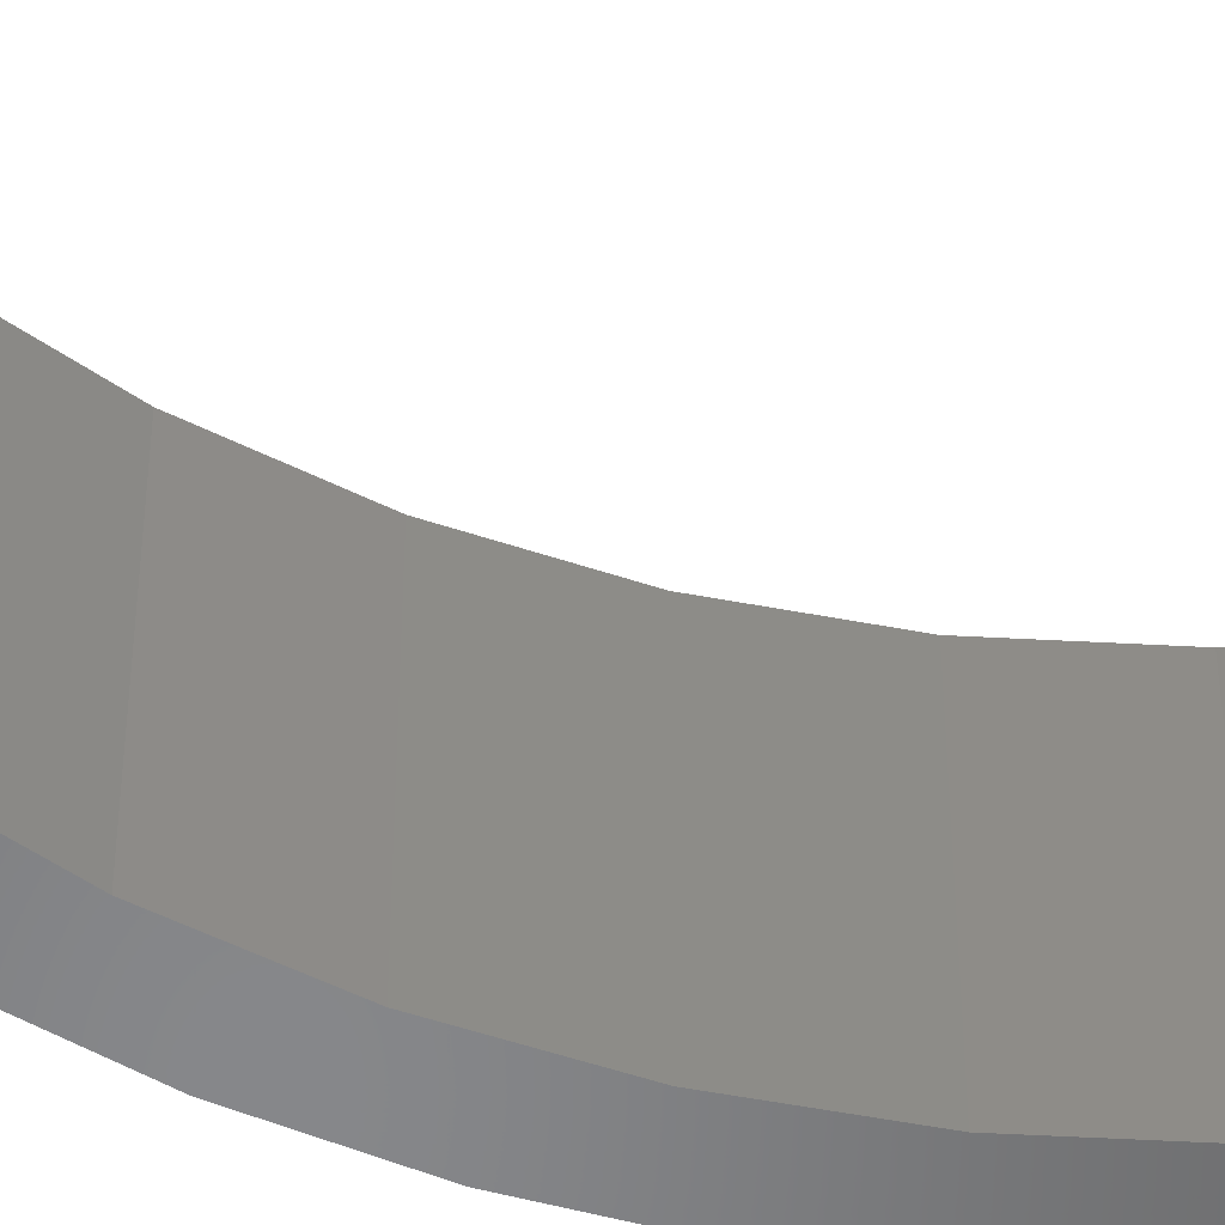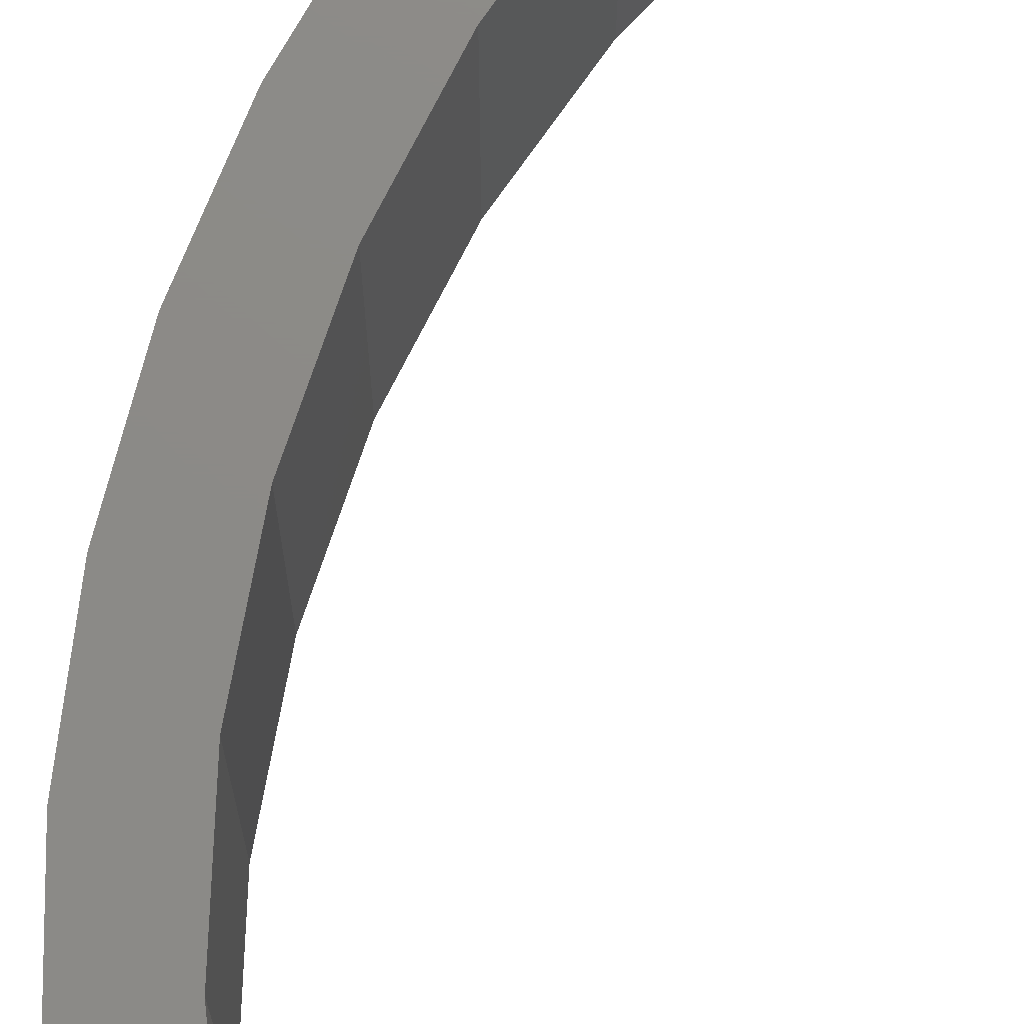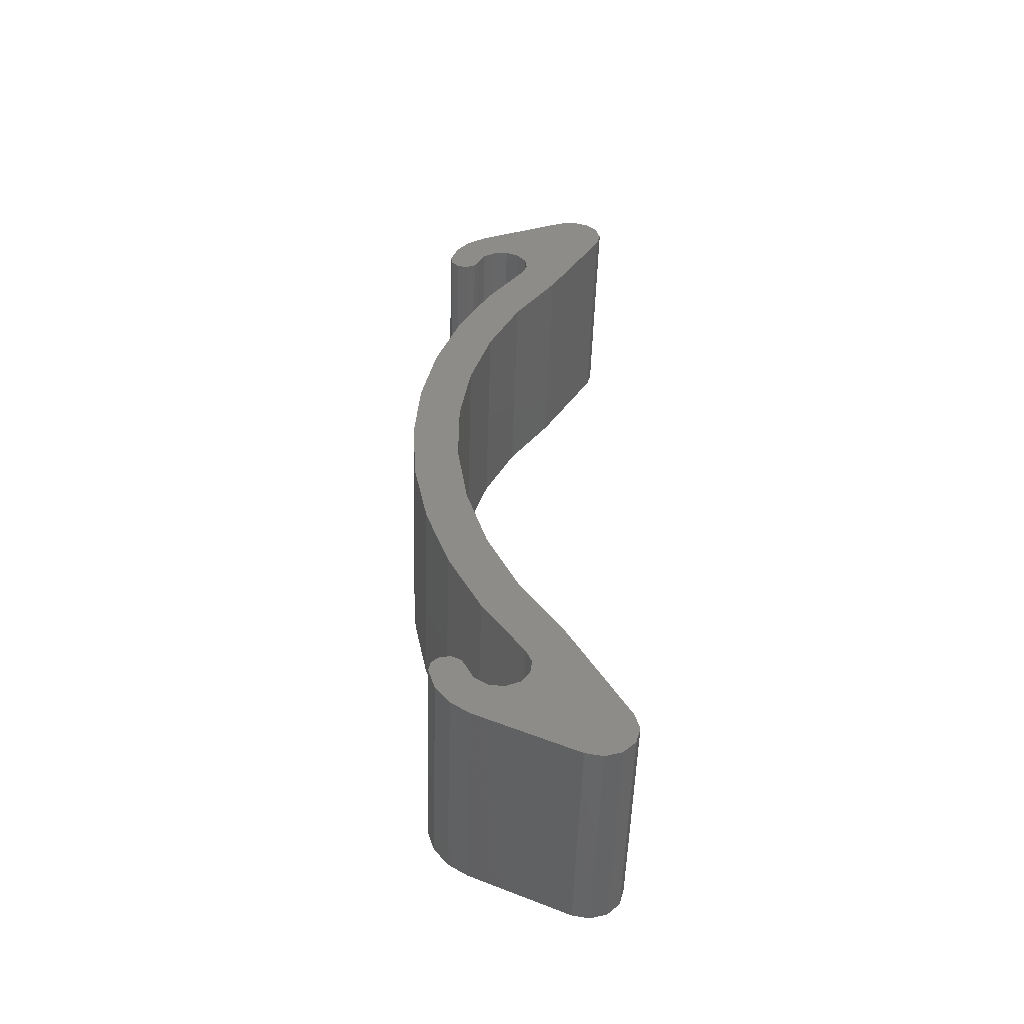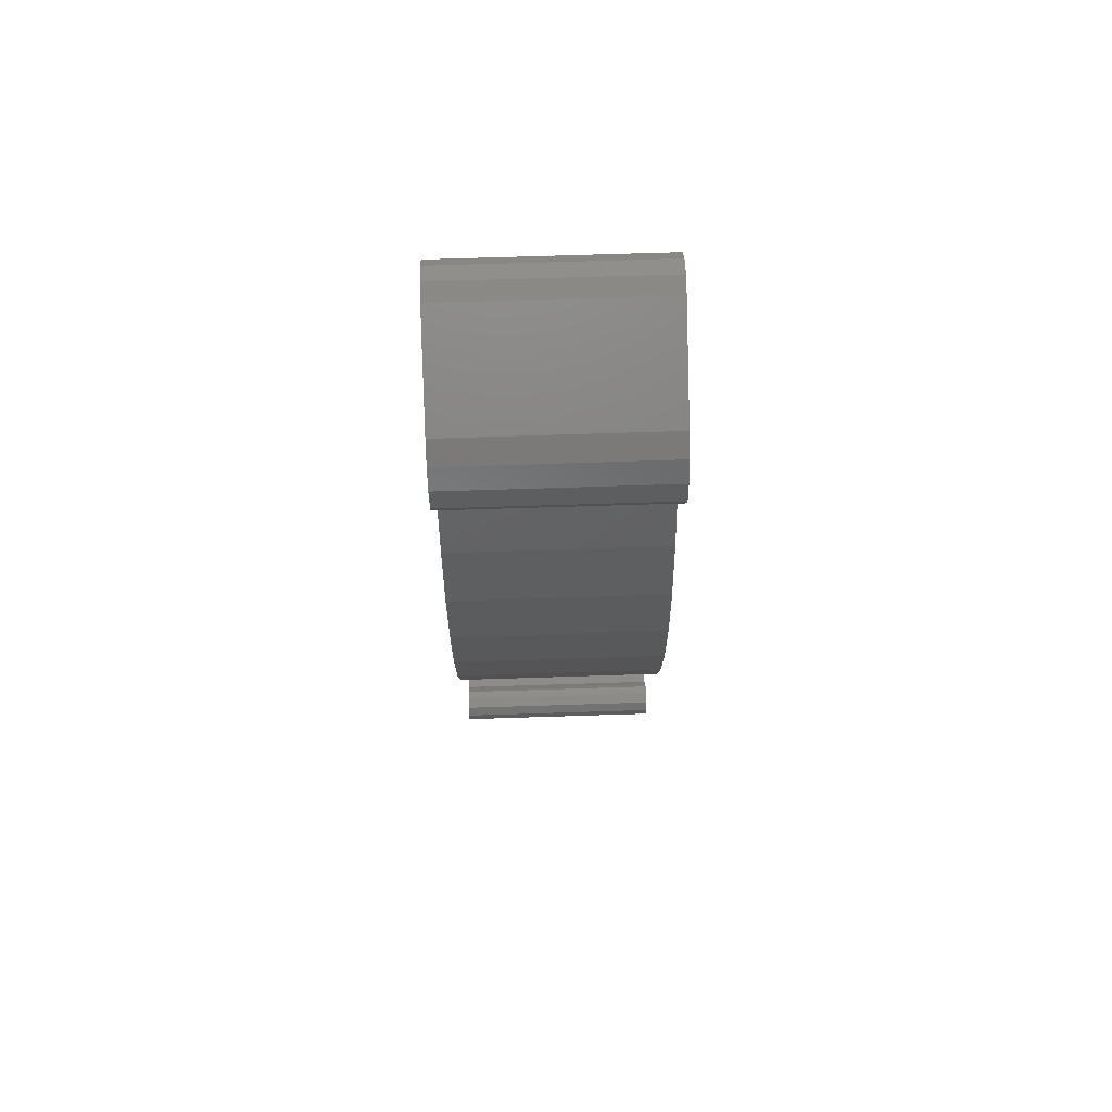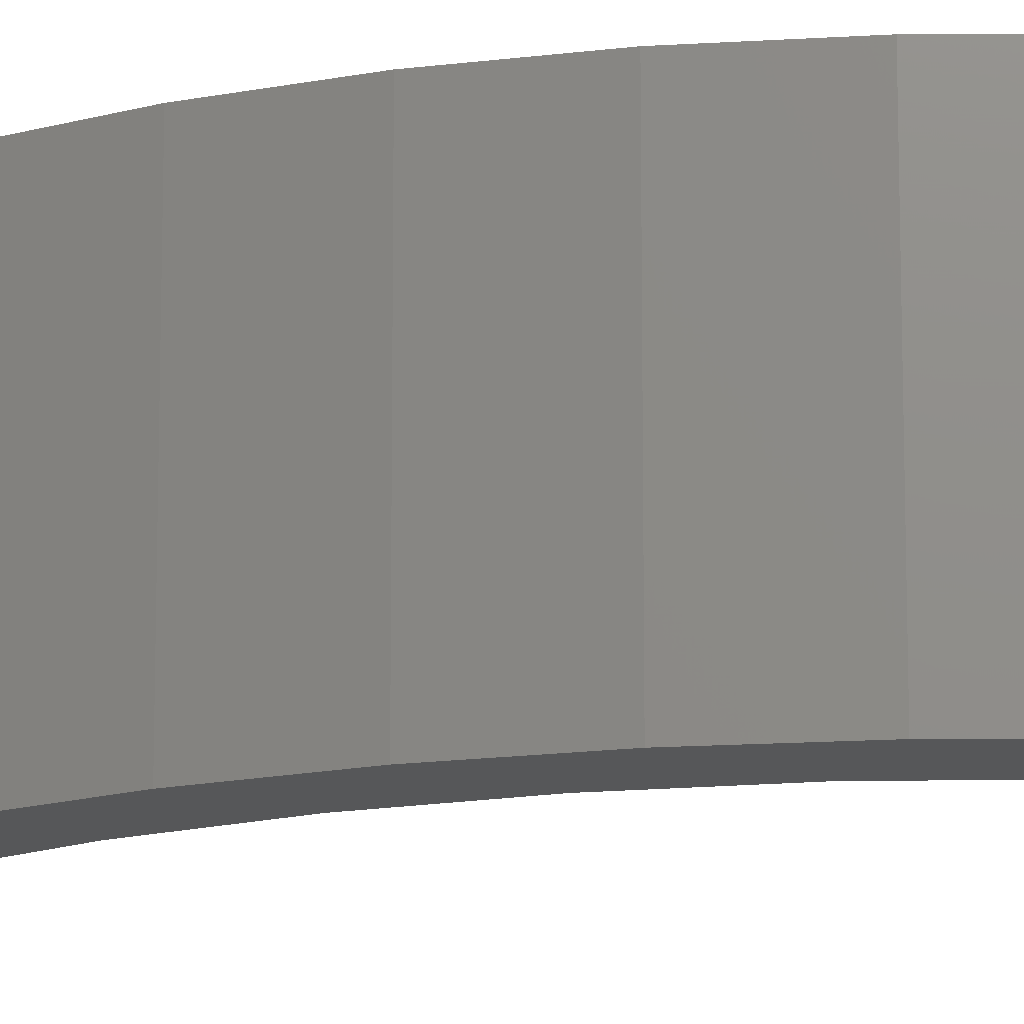
<metadata>
{"format":"stl","ext":"stl","renderer":"f3d","projection":"perspective","resolution":1024,"background":"white","views":[{"elev":-54.0,"azim":70.4,"up":"+Y"},{"elev":76.9,"azim":19.1,"up":"+Y"},{"elev":-52.8,"azim":-1.8,"up":"+Z"},{"elev":72.0,"azim":-91.8,"up":"+Z"},{"elev":-16.5,"azim":-71.3,"up":"+Y"}]}
</metadata>
<code>
# stl→obj: 134 verts, 264 faces
v 410.5 9 690.4
v 410.5 -9 690.4
v 414 -9 685
v 407.5 -9 687.6
v 414 9 685
v 414.2 -9 684.8
v 411 -9 682.3
v 407.9 9 696.2
v 407.9 -9 696.2
v 404.7 -9 693.3
v 406 9 702.4
v 406 -9 702.4
v 402.7 -9 699.4
v 405.1 9 708.8
v 405.1 -9 708.8
v 401.4 -9 705.6
v 405.1 9 715.2
v 405.1 -9 715.2
v 401 -9 712
v 406 9 721.6
v 406 -9 721.6
v 401.4 -9 718.4
v 407.9 9 727.8
v 407.9 -9 727.8
v 402.7 -9 724.6
v 410.5 9 733.6
v 410.5 -9 733.6
v 404.7 -9 730.7
v 414 9 739
v 414 -9 739
v 407.5 -9 736.4
v 414.2 9 739.2
v 414.2 -9 739.2
v 407.5 9 736.4
v 411 9 741.7
v 404.7 9 730.7
v 402.7 9 724.6
v 401.4 9 718.4
v 401 9 712
v 401.4 9 705.6
v 402.7 9 699.4
v 404.7 9 693.3
v 407.5 9 687.6
v 414.2 9 684.8
v 419.5 -9 674
v 406.9 -9 675.1
v 415.2 -9 671.3
v 406.9 9 675.1
v 419.1 -9 672.5
v 418.1 -9 671.5
v 416.7 -9 671
v 416.7 9 671
v 415.2 9 671.3
v 419.1 -9 675.4
v 405.3 -9 676.3
v 409.4 -9 678.2
v 404.1 -9 677.9
v 405.3 9 676.3
v 410.6 -9 678.8
v 407.1 -9 679.1
v 403.5 -9 679.8
v 404.1 9 677.9
v 408.1 -9 678.4
v 406.5 -9 680.3
v 403.7 -9 680.7
v 403.5 9 679.8
v 406.1 -9 681.1
v 404.3 -9 681.3
v 403.7 9 680.7
v 405.2 -9 681.5
v 404.3 9 681.3
v 405.2 9 681.5
v 406.1 9 681.1
v 406.5 9 680.3
v 408.1 9 678.4
v 407.1 9 679.1
v 409.4 9 678.2
v 410.6 9 678.8
v 411.4 -9 679.8
v 411.4 9 679.8
v 414.3 -9 684.6
v 411.5 -9 681.1
v 411.5 9 681.1
v 411 9 682.3
v 414.3 -9 739.4
v 411 -9 741.7
v 419.1 -9 748.6
v 411.5 -9 742.9
v 411.4 -9 744.2
v 411.4 9 744.2
v 411.5 9 742.9
v 410.6 -9 745.2
v 410.6 9 745.2
v 409.4 -9 745.8
v 409.4 9 745.8
v 404.1 -9 746.1
v 408.1 -9 745.6
v 408.1 9 745.6
v 403.5 -9 744.2
v 407.1 -9 744.9
v 407.1 9 744.9
v 406.5 -9 743.7
v 403.7 -9 743.3
v 406.1 -9 742.9
v 406.5 9 743.7
v 404.3 -9 742.7
v 405.2 -9 742.5
v 406.1 9 742.9
v 405.2 9 742.5
v 404.3 9 742.7
v 403.7 9 743.3
v 403.5 9 744.2
v 405.3 -9 747.7
v 404.1 9 746.1
v 406.9 -9 748.9
v 405.3 9 747.7
v 418.1 -9 752.5
v 415.2 -9 752.7
v 415.2 9 752.7
v 419.1 -9 751.5
v 419.5 -9 750
v 406.9 9 748.9
v 416.7 -9 753
v 416.7 9 753
v 418.1 9 752.5
v 419.1 9 751.5
v 419.5 9 750
v 414.3 9 739.4
v 419.1 9 748.6
v 419.1 9 675.4
v 414.3 9 684.6
v 419.5 9 674
v 419.1 9 672.5
v 418.1 9 671.5
f 1 2 3
f 4 3 2
f 5 1 3
f 6 5 3
f 4 7 3
f 6 3 7
f 8 9 2
f 10 2 9
f 1 8 2
f 10 4 2
f 11 12 9
f 13 9 12
f 8 11 9
f 13 10 9
f 14 15 12
f 16 12 15
f 11 14 12
f 16 13 12
f 17 18 15
f 19 15 18
f 14 17 15
f 19 16 15
f 20 21 18
f 22 18 21
f 17 20 18
f 22 19 18
f 23 24 21
f 25 21 24
f 20 23 21
f 25 22 21
f 26 27 24
f 28 24 27
f 23 26 24
f 28 25 24
f 29 30 27
f 31 27 30
f 26 29 27
f 31 28 27
f 32 30 29
f 33 31 30
f 32 33 30
f 34 29 26
f 35 32 29
f 34 35 29
f 36 26 23
f 36 34 26
f 37 23 20
f 37 36 23
f 38 20 17
f 38 37 20
f 39 17 14
f 39 38 17
f 40 14 11
f 40 39 14
f 41 11 8
f 41 40 11
f 42 8 1
f 42 41 8
f 43 1 5
f 43 42 1
f 44 5 6
f 43 5 44
f 45 46 47
f 48 47 46
f 49 45 47
f 50 49 47
f 51 50 47
f 52 51 47
f 53 52 47
f 48 53 47
f 54 55 46
f 48 46 55
f 45 54 46
f 56 57 55
f 58 55 57
f 59 56 55
f 54 59 55
f 48 55 58
f 60 61 57
f 62 57 61
f 63 60 57
f 56 63 57
f 58 57 62
f 64 65 61
f 66 61 65
f 60 64 61
f 62 61 66
f 67 68 65
f 69 65 68
f 64 67 65
f 66 65 69
f 67 70 68
f 71 68 70
f 69 68 71
f 72 70 67
f 71 70 72
f 73 67 64
f 72 67 73
f 74 64 60
f 73 64 74
f 75 60 63
f 76 60 75
f 74 60 76
f 77 63 56
f 75 63 77
f 78 56 59
f 77 56 78
f 54 79 59
f 80 59 79
f 78 59 80
f 81 82 79
f 83 79 82
f 54 81 79
f 80 79 83
f 81 7 82
f 83 82 7
f 84 7 4
f 81 6 7
f 83 7 84
f 43 4 10
f 84 4 43
f 41 10 13
f 42 10 41
f 43 10 42
f 40 13 16
f 41 13 40
f 39 16 19
f 40 16 39
f 38 19 22
f 39 19 38
f 37 22 25
f 38 22 37
f 36 25 28
f 37 25 36
f 36 28 31
f 85 86 31
f 34 31 86
f 33 85 31
f 36 31 34
f 87 88 86
f 35 86 88
f 85 87 86
f 34 86 35
f 87 89 88
f 90 88 89
f 91 88 90
f 35 88 91
f 87 92 89
f 93 89 92
f 90 89 93
f 87 94 92
f 95 92 94
f 93 92 95
f 96 97 94
f 98 94 97
f 87 96 94
f 95 94 98
f 99 100 97
f 101 97 100
f 96 99 97
f 98 97 101
f 99 102 100
f 101 100 102
f 103 104 102
f 105 102 104
f 99 103 102
f 101 102 105
f 106 107 104
f 108 104 107
f 103 106 104
f 105 104 108
f 109 107 106
f 108 107 109
f 110 106 103
f 109 106 110
f 111 103 99
f 110 103 111
f 112 99 96
f 111 99 112
f 87 113 96
f 114 96 113
f 112 96 114
f 87 115 113
f 116 113 115
f 114 113 116
f 117 118 115
f 119 115 118
f 120 117 115
f 121 120 115
f 87 121 115
f 122 115 119
f 116 115 122
f 117 123 118
f 119 118 123
f 124 123 117
f 119 123 124
f 125 117 120
f 124 117 125
f 126 120 121
f 125 120 126
f 127 121 87
f 126 121 127
f 128 87 85
f 129 87 128
f 127 87 129
f 128 85 33
f 128 33 32
f 44 6 81
f 130 81 54
f 131 81 130
f 44 81 131
f 130 54 45
f 132 45 49
f 132 130 45
f 133 49 50
f 133 132 49
f 134 50 51
f 134 133 50
f 52 134 51
f 48 130 132
f 84 131 130
f 83 84 130
f 80 83 130
f 78 80 130
f 77 78 130
f 62 77 130
f 58 62 130
f 48 58 130
f 48 132 133
f 48 133 134
f 53 134 52
f 48 134 53
f 43 44 131
f 84 43 131
f 35 128 32
f 90 129 128
f 91 90 128
f 35 91 128
f 122 127 129
f 116 122 129
f 93 116 129
f 90 93 129
f 119 126 127
f 122 119 127
f 119 125 126
f 119 124 125
f 95 114 116
f 93 95 116
f 101 112 114
f 98 101 114
f 95 98 114
f 105 111 112
f 101 105 112
f 108 110 111
f 105 108 111
f 108 109 110
f 62 75 77
f 66 76 75
f 62 66 75
f 66 74 76
f 69 73 74
f 66 69 74
f 71 72 73
f 69 71 73

</code>
